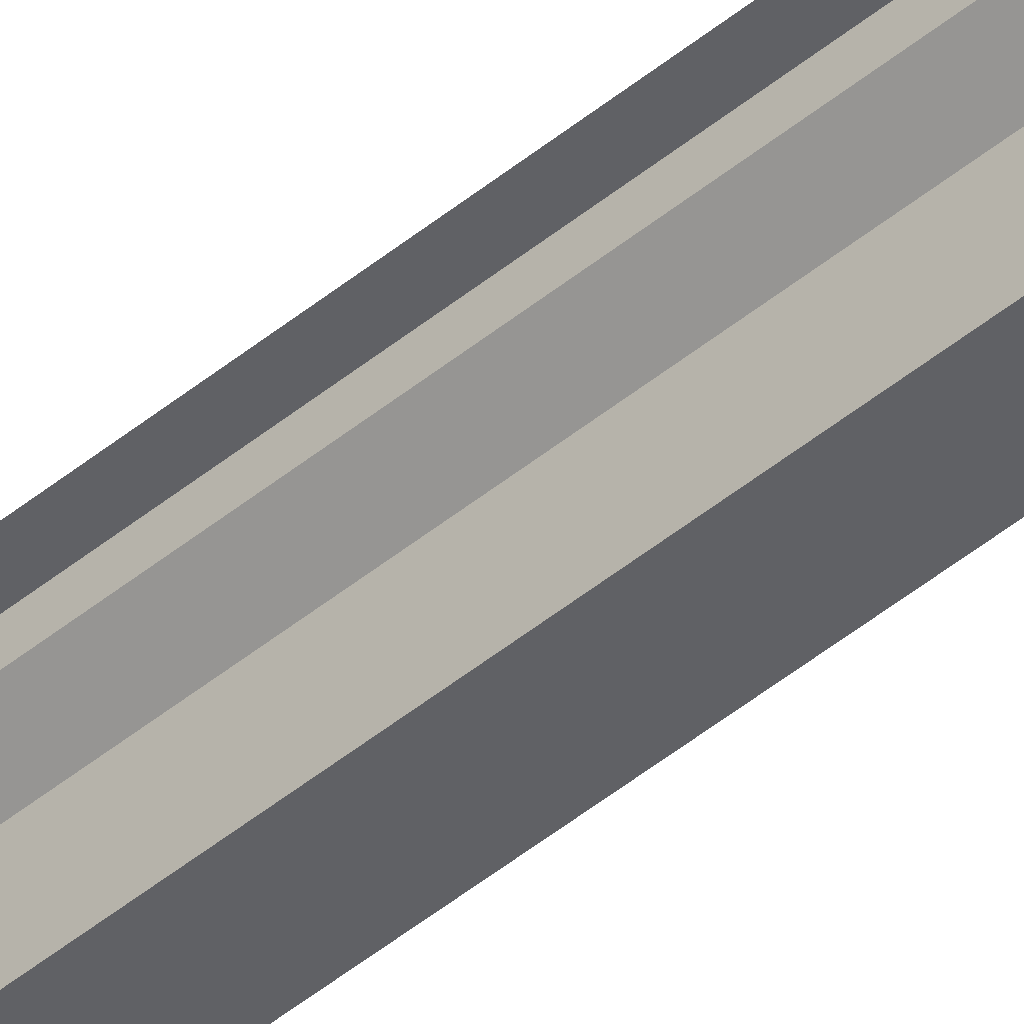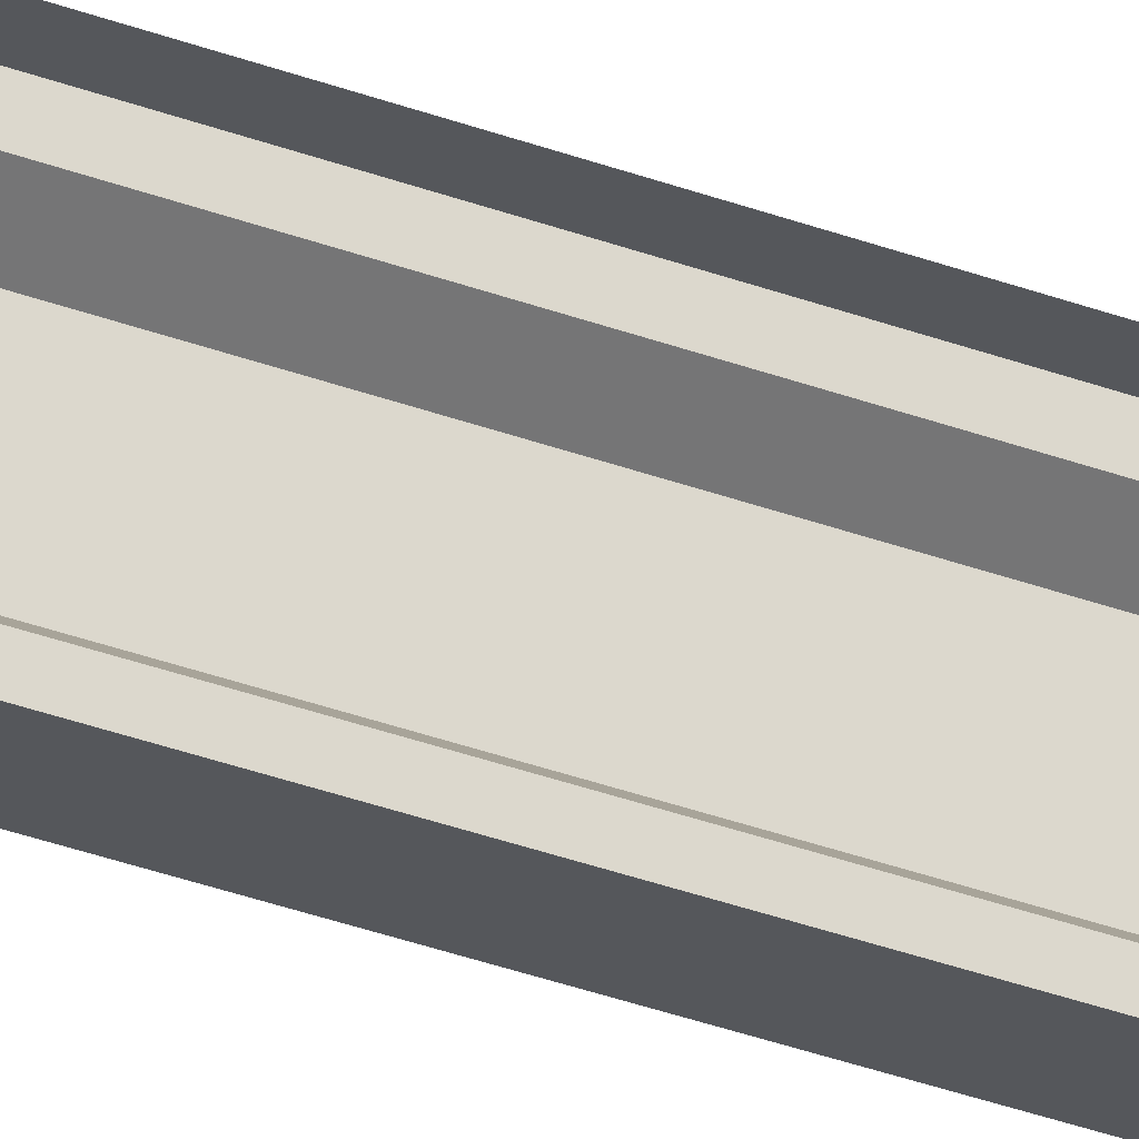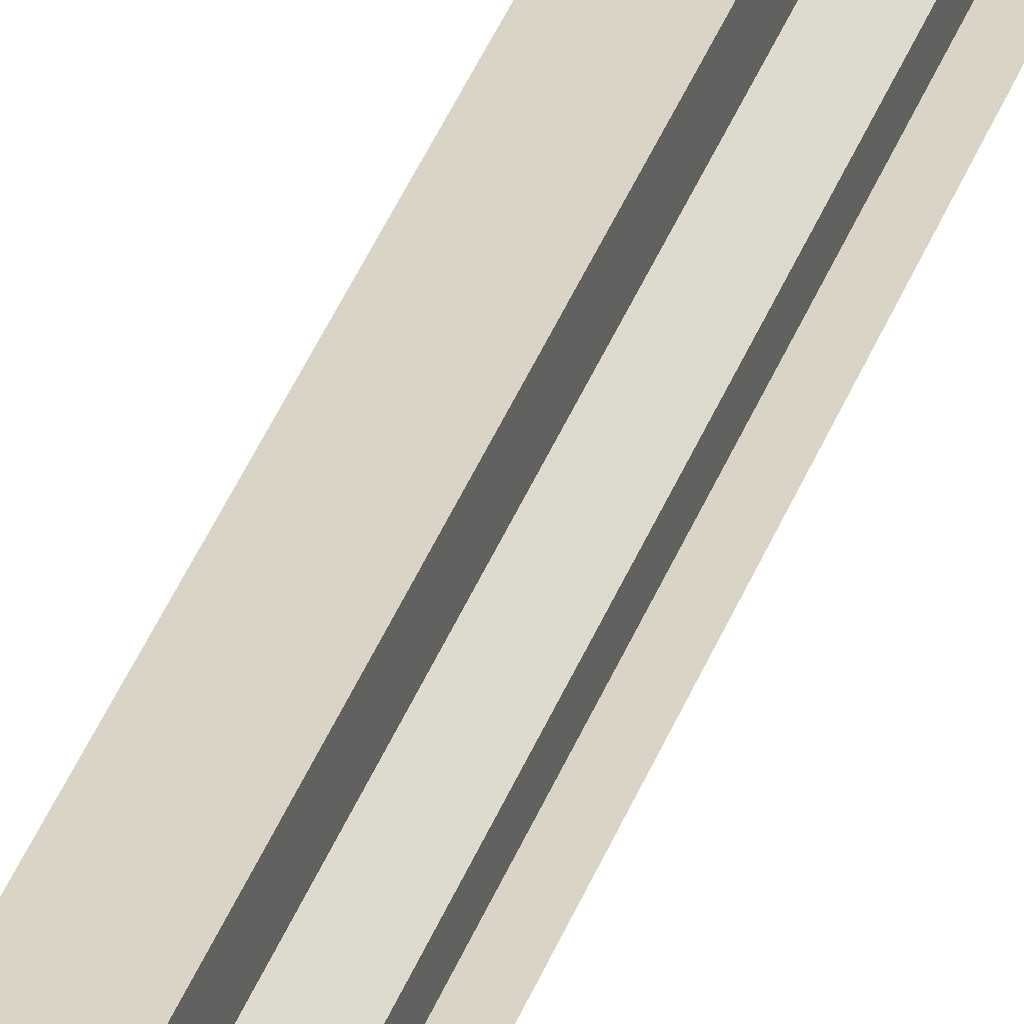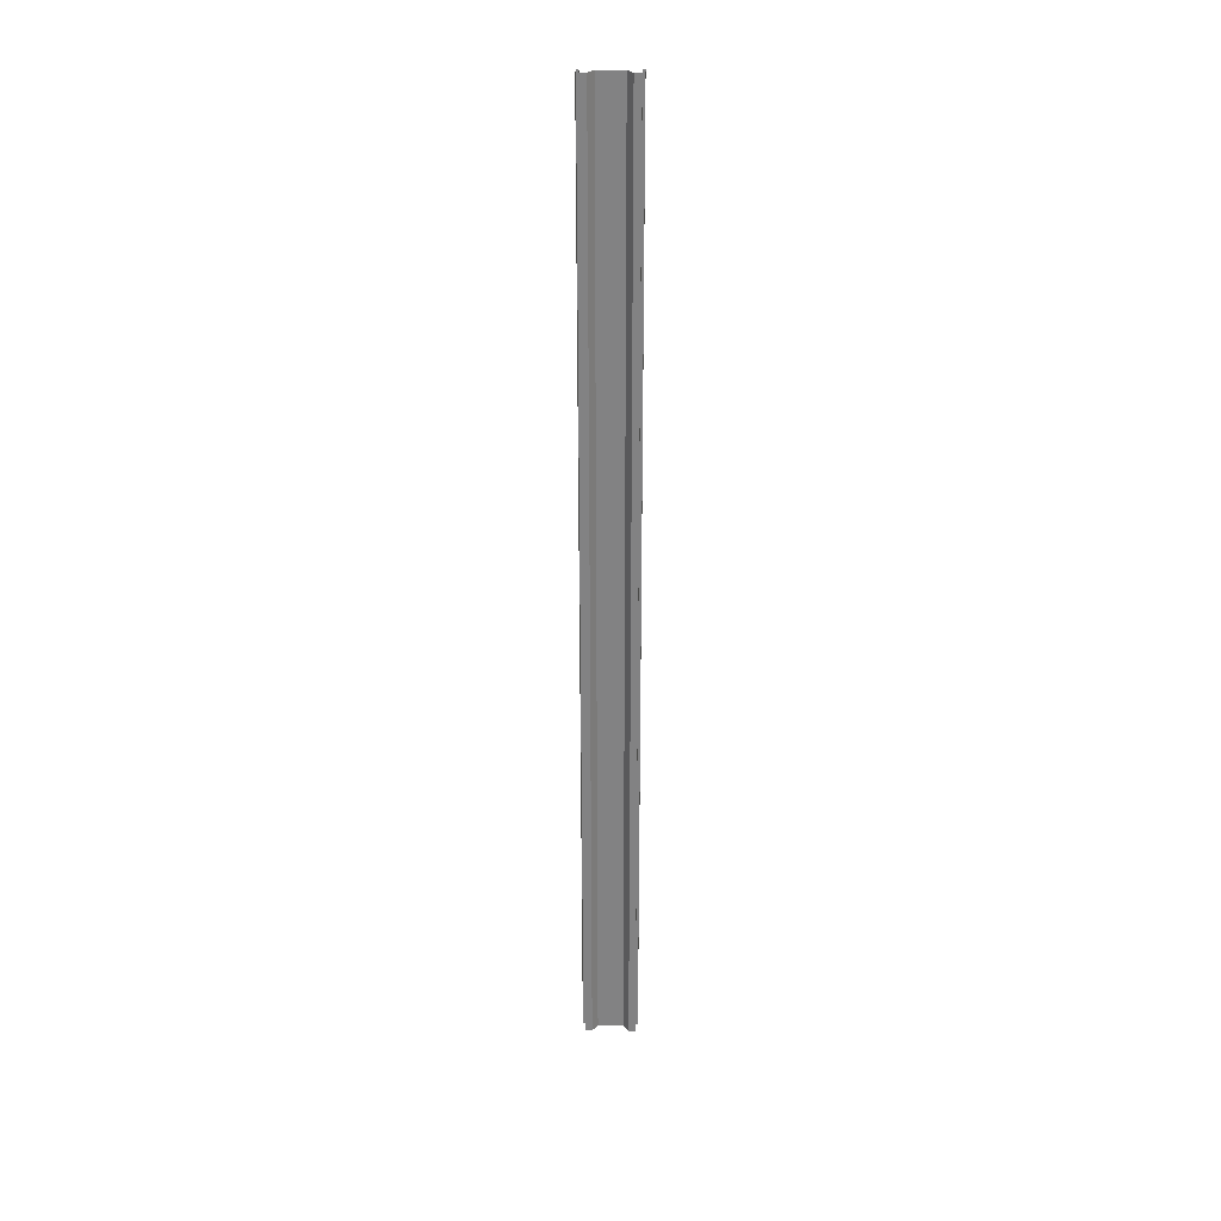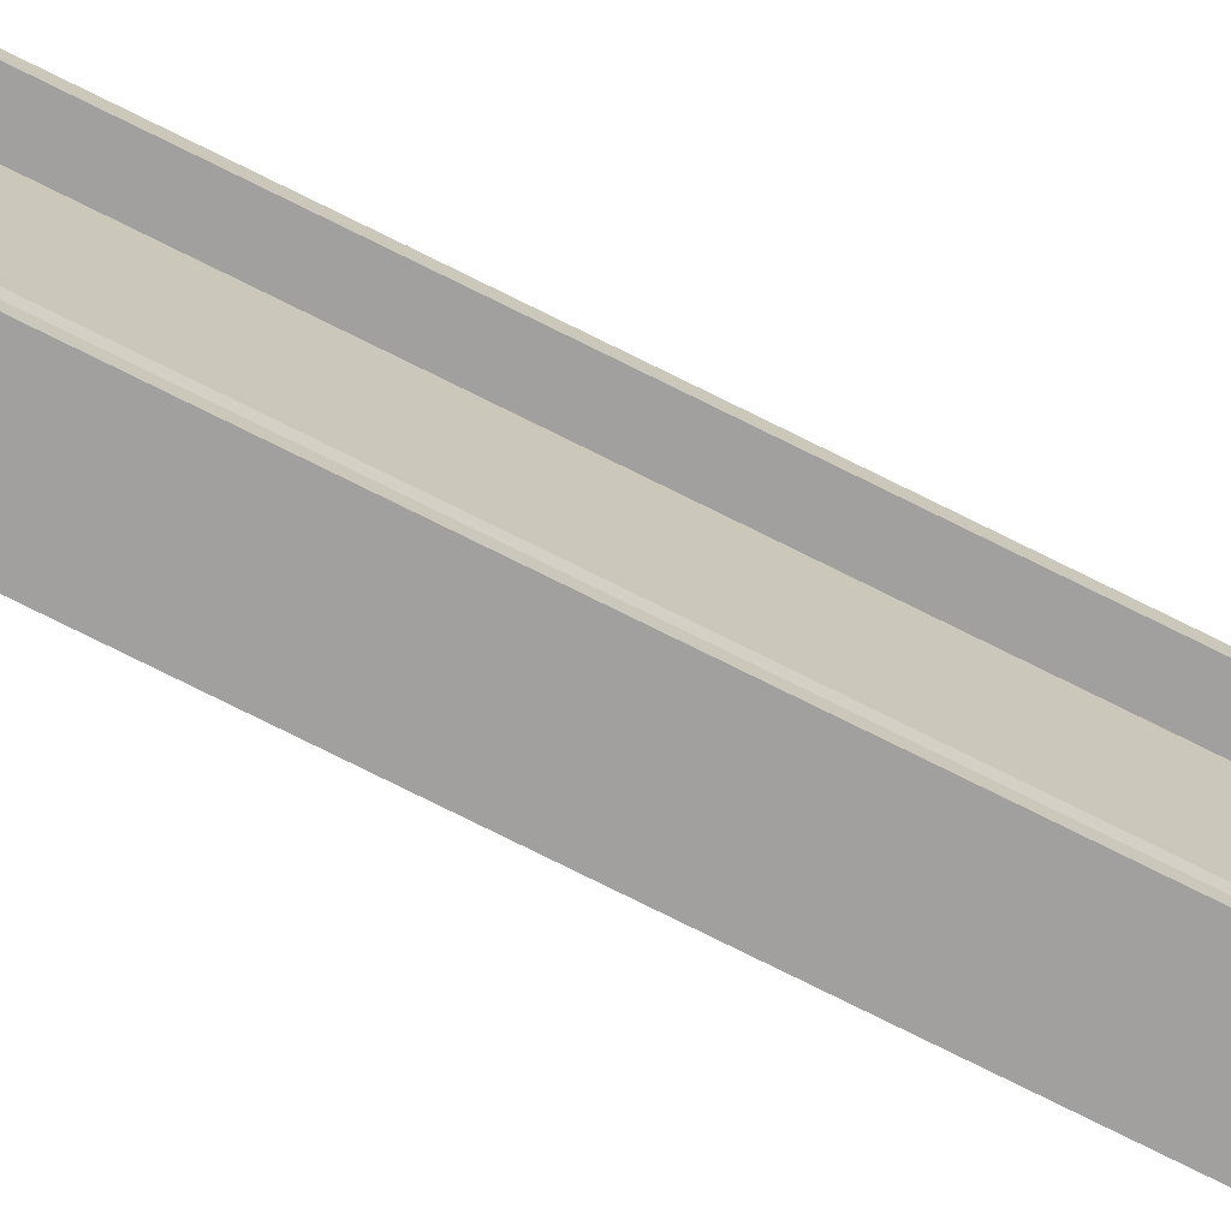
<metadata>
{"format":"obj","ext":"obj","renderer":"f3d","projection":"perspective","resolution":1024,"background":"white","views":[{"elev":-47.8,"azim":132.6,"up":"+Y"},{"elev":-27.0,"azim":57.9,"up":"+Y"},{"elev":28.9,"azim":14.9,"up":"+Y"},{"elev":29.1,"azim":91.3,"up":"+Z"},{"elev":-71.8,"azim":-117.0,"up":"+Y"}]}
</metadata>
<code>
o db2gl_1_1/db2gl_1/mesh19/mesh19-geometry#mesh19-geometry
v -0.515 0.08793 -0.4589
v -0.515 0.06256 0.5044
v -0.515 0.08793 0.5044
v -0.515 0.06256 -0.4589
v -0.5066 0.09353 0.5044
v -0.5066 0.05696 -0.4589
v -0.5066 0.09353 -0.4589
v -0.5066 0.05696 0.5044
v -0.5066 0.1002 -0.4589
v -0.5066 0.05028 0.5044
v -0.5066 0.1002 0.5044
v -0.5066 0.05028 -0.4589
v -0.5178 0.1002 0.5044
v -0.5178 0.05028 -0.4589
v -0.5178 0.1002 -0.4589
v -0.5178 0.05028 0.5044
v -0.5178 0.1028 -0.4589
v -0.5178 0.04782 0.5044
v -0.5178 0.1028 0.5044
v -0.5178 0.04782 -0.4589
v -0.501 0.1028 0.5044
v -0.501 0.04782 -0.4589
v -0.501 0.1028 -0.4589
v -0.501 0.04782 0.5044
f 1 2 3
f 2 1 4
f 3 2 1
f 4 1 2
f 5 1 3
f 3 1 5
f 6 2 4
f 4 2 6
f 1 5 7
f 7 5 1
f 2 6 8
f 8 6 2
f 5 9 7
f 7 9 5
f 6 10 8
f 8 10 6
f 9 5 11
f 11 5 9
f 10 6 12
f 12 6 10
f 13 9 11
f 11 9 13
f 14 10 12
f 12 10 14
f 9 13 15
f 15 13 9
f 10 14 16
f 16 14 10
f 13 17 15
f 15 17 13
f 14 18 16
f 16 18 14
f 17 13 19
f 19 13 17
f 18 14 20
f 20 14 18
f 21 17 19
f 19 17 21
f 22 18 20
f 20 18 22
f 17 21 23
f 23 21 17
f 18 22 24
f 24 22 18

</code>
